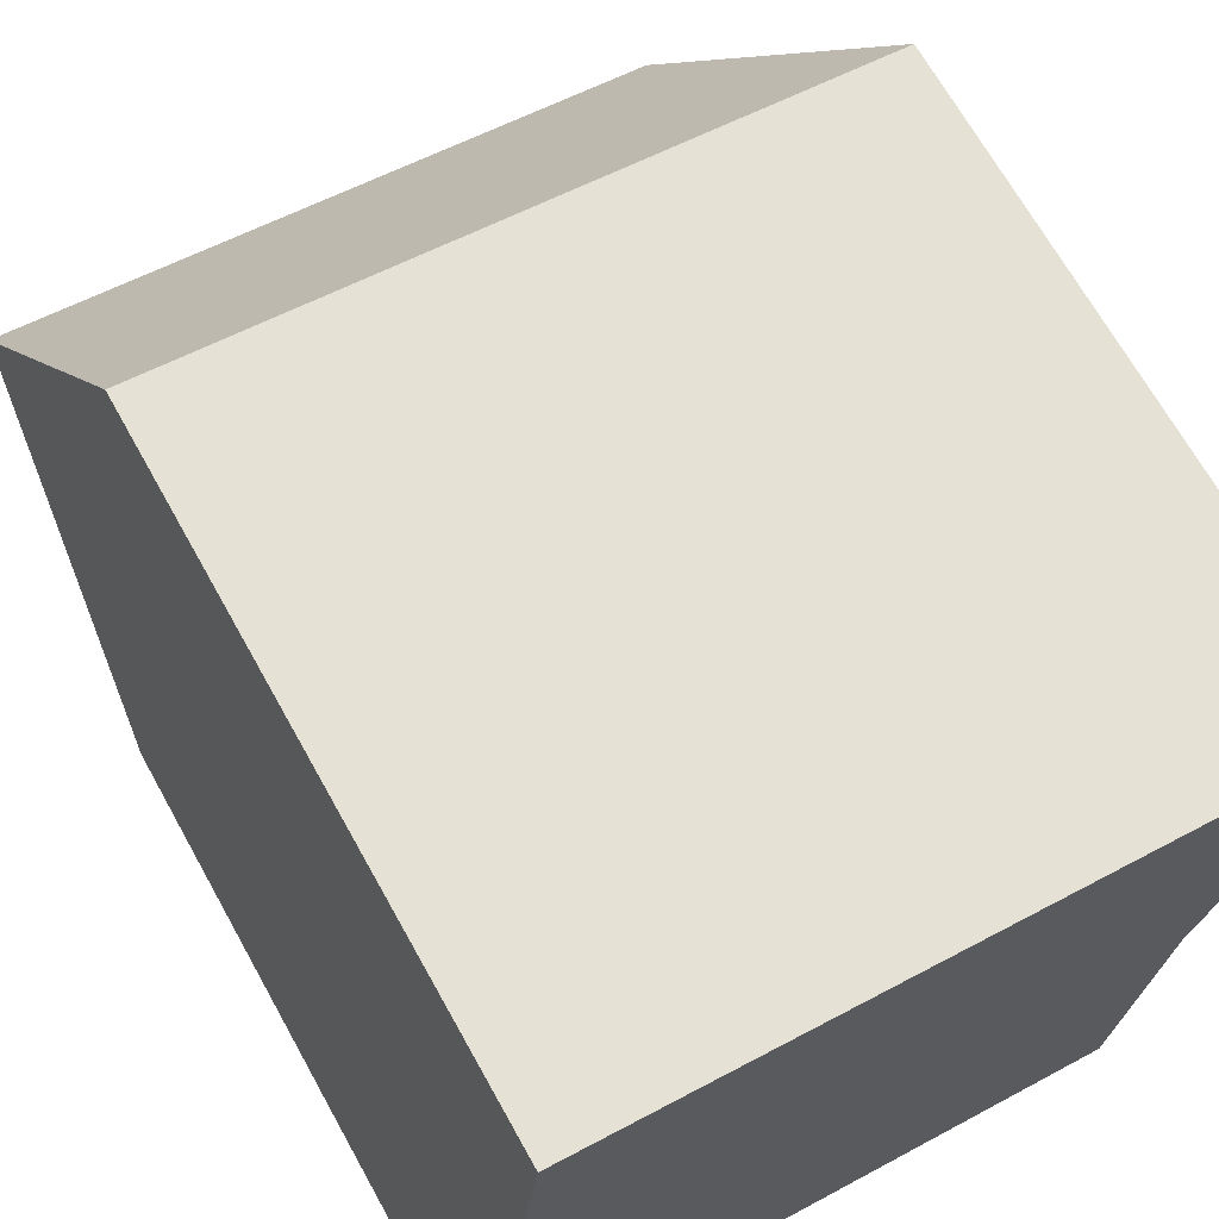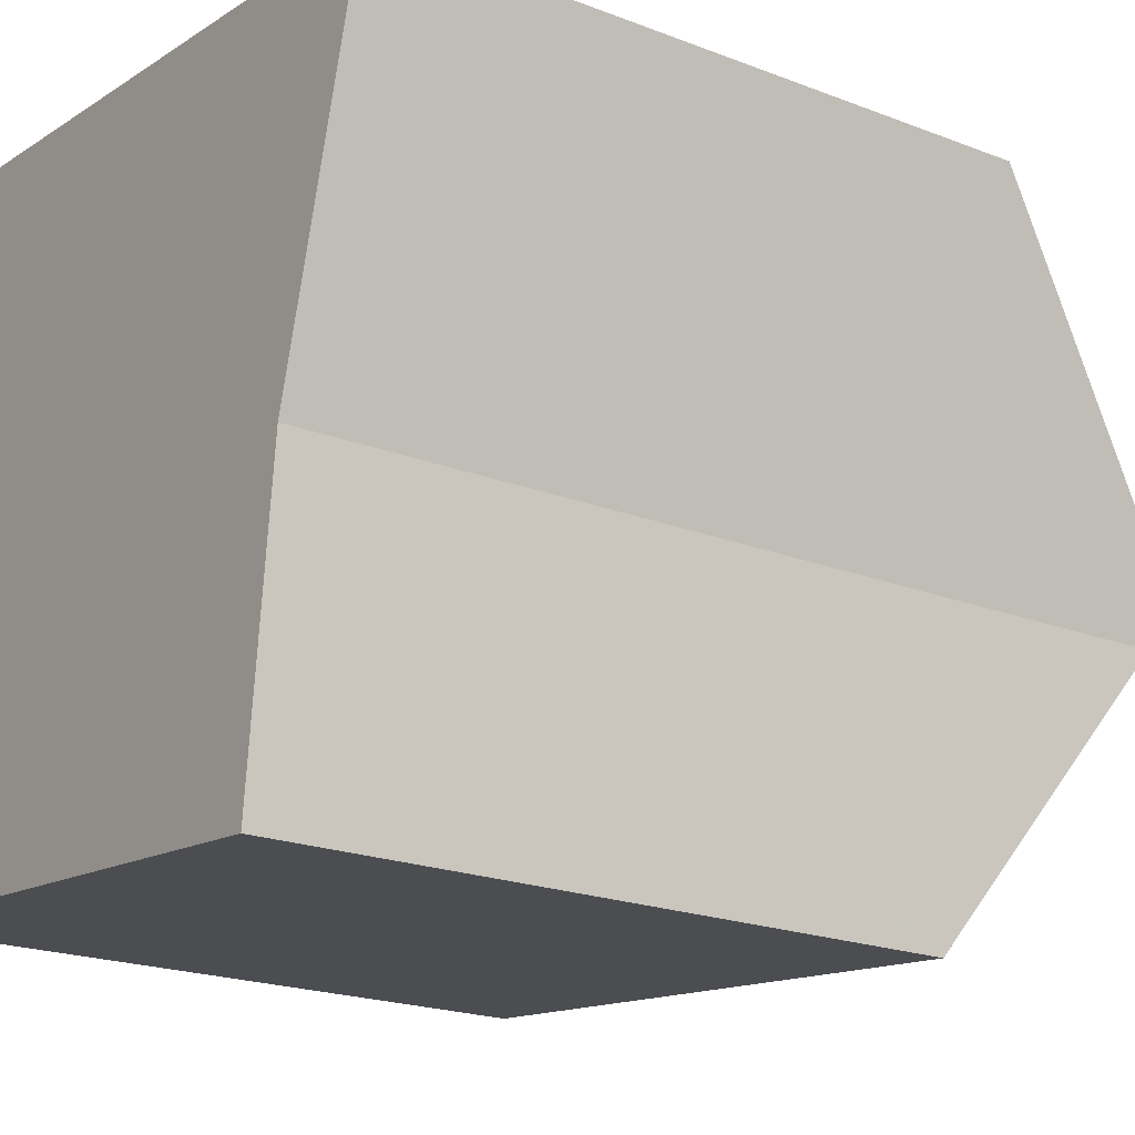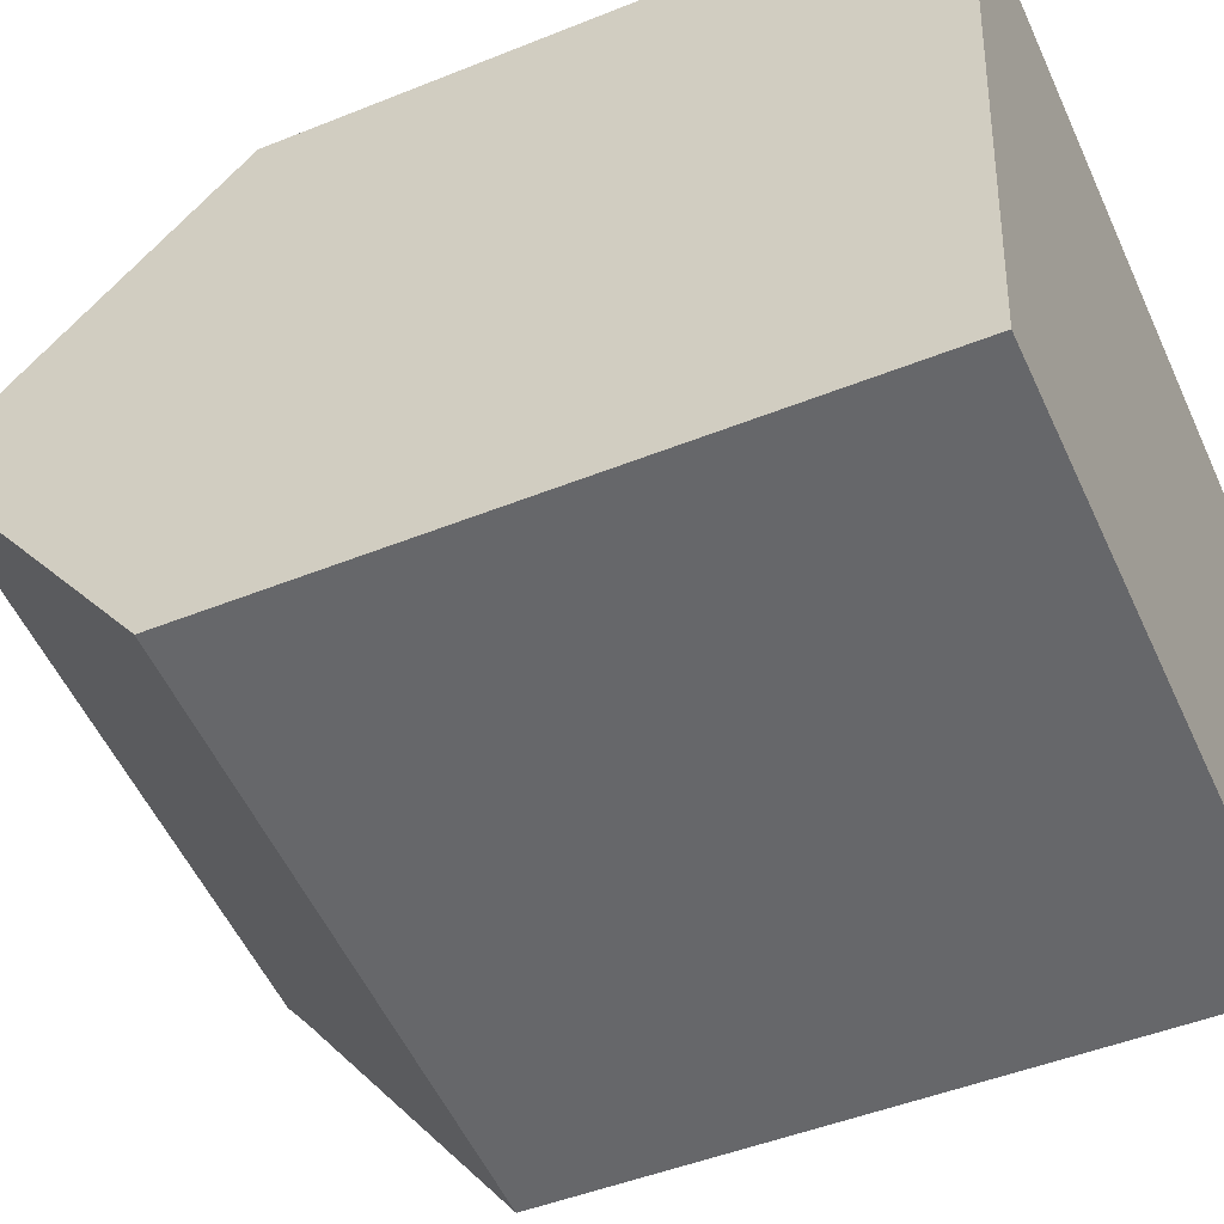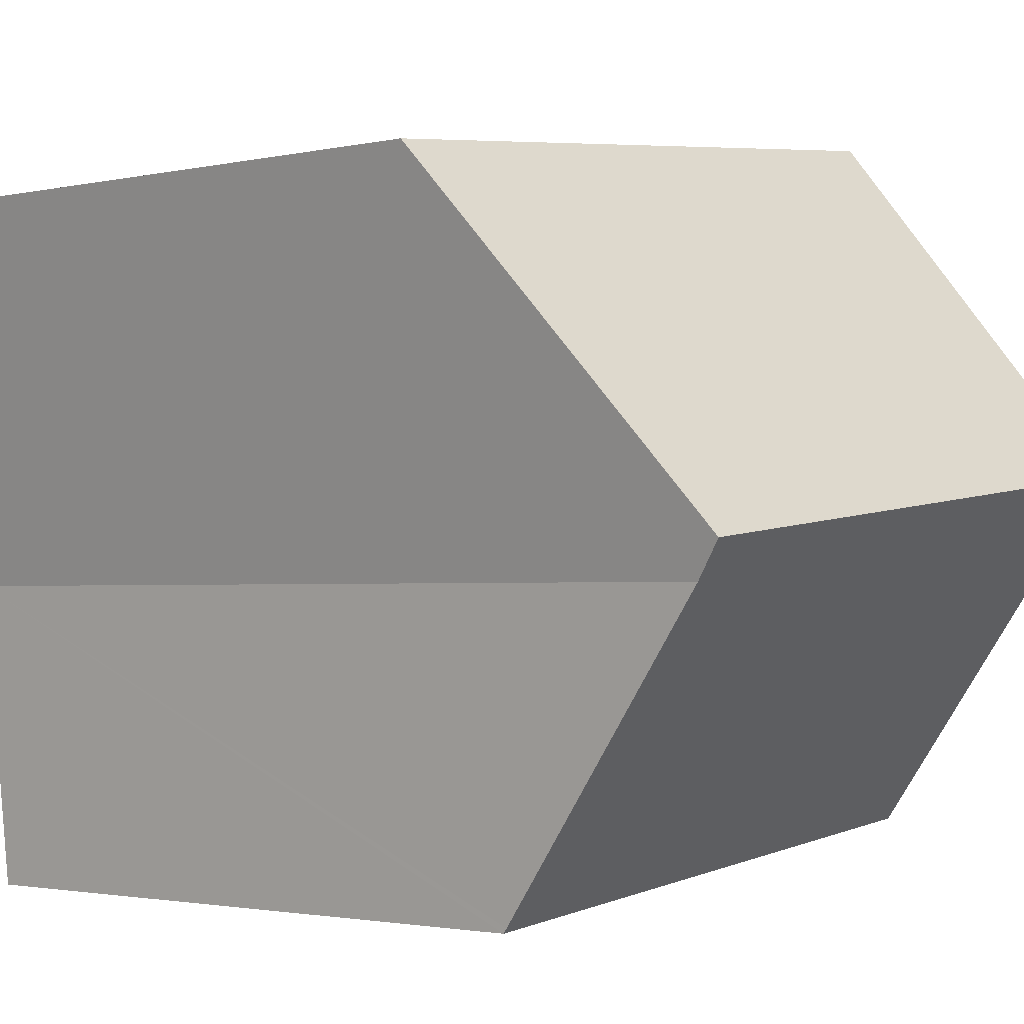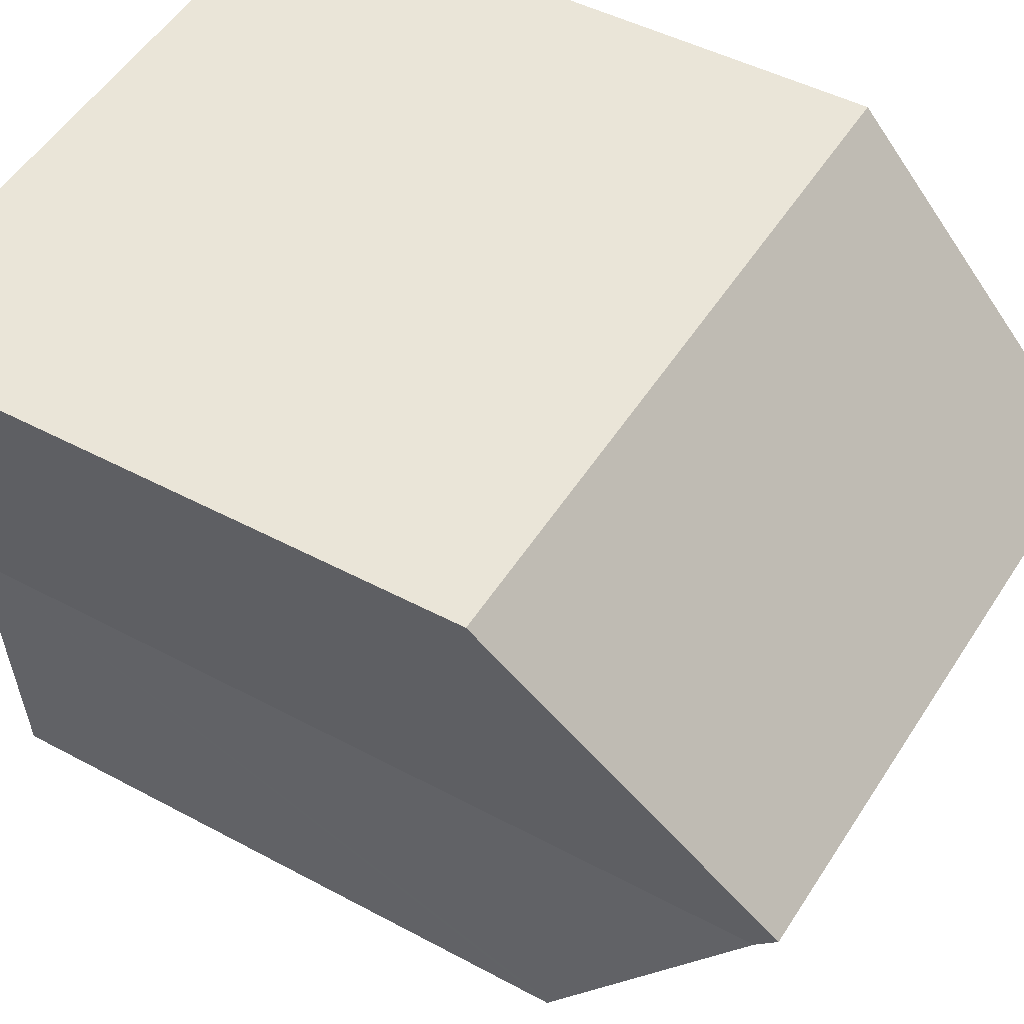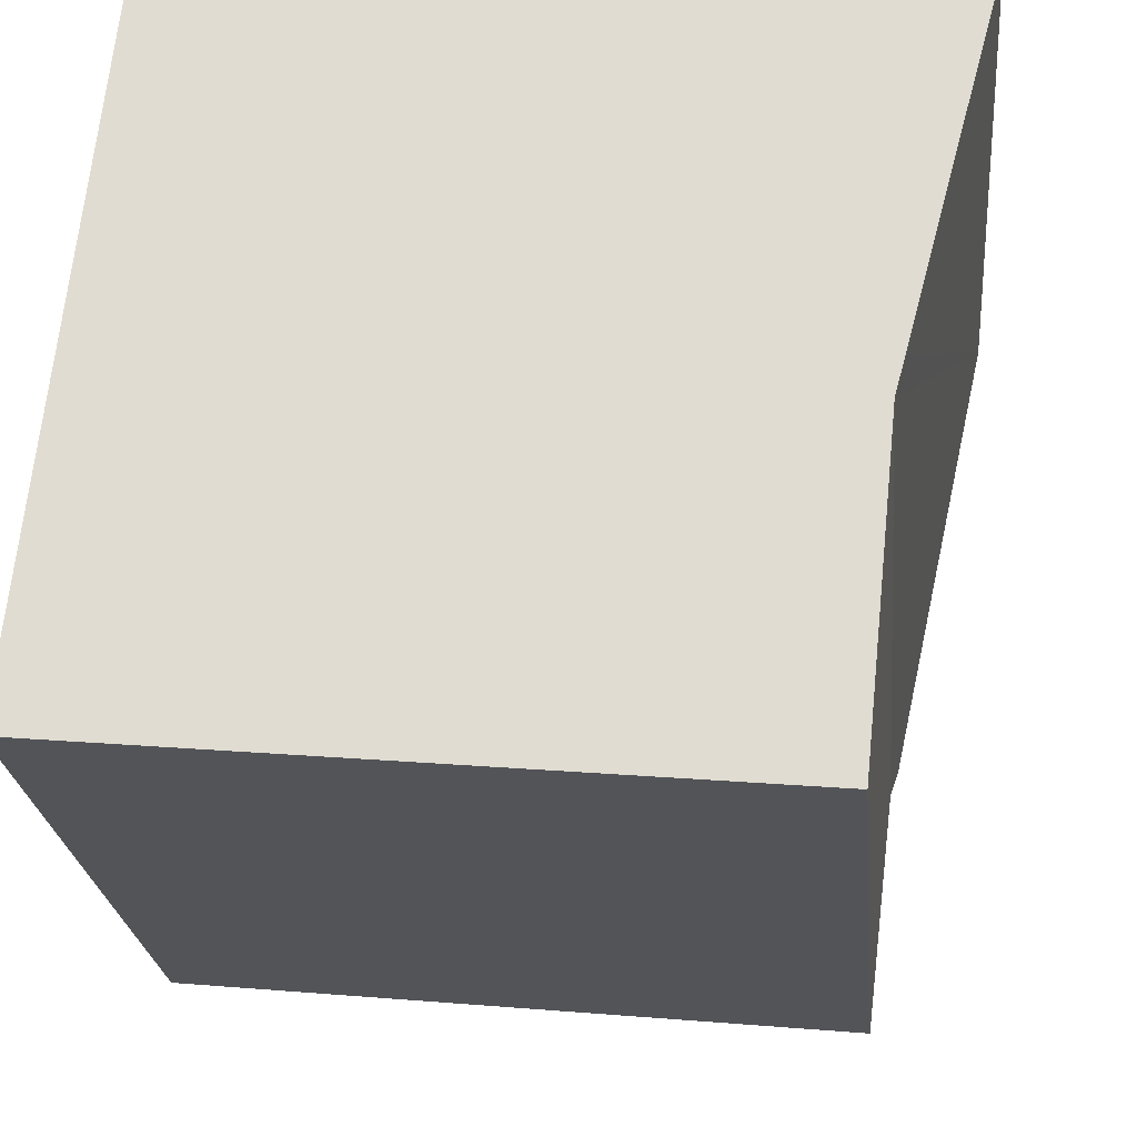
<metadata>
{"format":"obj","ext":"obj","renderer":"f3d","projection":"perspective","resolution":1024,"background":"white","views":[{"elev":68.3,"azim":-29.1,"up":"+Z"},{"elev":-20.6,"azim":54.9,"up":"+Z"},{"elev":-47.3,"azim":-65.5,"up":"+Z"},{"elev":-1.9,"azim":129.7,"up":"+Z"},{"elev":45.1,"azim":122.1,"up":"+Z"},{"elev":-23.5,"azim":5.3,"up":"+Z"}]}
</metadata>
<code>
v  12.96 13.33 8.613
v  13.21 11.59 10.91
v  13.57 11.59 10.87
v  1.317 11.59 12.23
v  0.664 16.2 6.16
v  11.96 16.2 4.907
v  11.8 15.72 4.284
v  11.25 11.7 -1.003
v  11.24 11.63 -1.088
v  0.011 11.59 0.1
v  0 11.51 7.05e-16
v  0 0 0
v  1.317 -7.486e-16 12.23
v  0.011 -6.123e-18 0.1
v  0.664 -3.772e-16 6.16
v  13.21 -6.679e-16 10.91
v  13.57 -6.655e-16 10.87
v  11.8 -2.623e-16 4.284
v  11.96 -3.005e-16 4.907
v  12.96 -5.274e-16 8.613
v  11.24 6.662e-17 -1.088
v  11.25 6.142e-17 -1.003
g defaultobject
f 1 2 3
f 2 1 4
f 4 1 5
f 5 1 6
f 7 5 6
f 5 7 8
f 5 8 9
f 5 9 10
f 10 9 11
f 10 4 5
f 4 10 11
f 4 11 12
f 4 12 13
f 13 12 14
f 13 14 15
f 13 2 4
f 2 13 16
f 2 16 3
f 3 16 17
f 1 7 6
f 7 1 3
f 7 3 18
f 18 3 19
f 19 3 20
f 20 3 17
f 18 8 7
f 8 18 9
f 9 18 21
f 21 18 22
f 21 11 9
f 11 21 12
f 16 20 17
f 20 16 13
f 20 13 19
f 19 13 18
f 18 13 22
f 22 13 15
f 22 15 21
f 21 15 14
f 21 14 12

</code>
